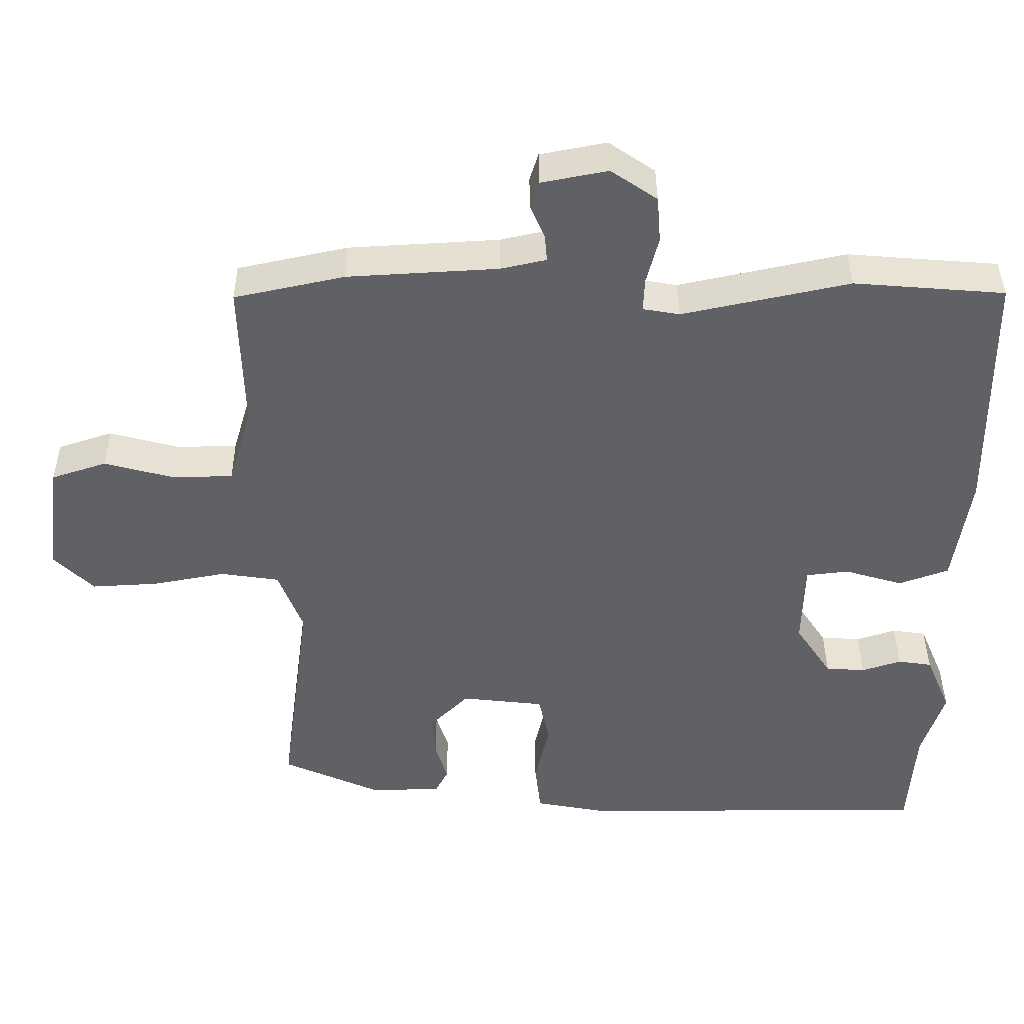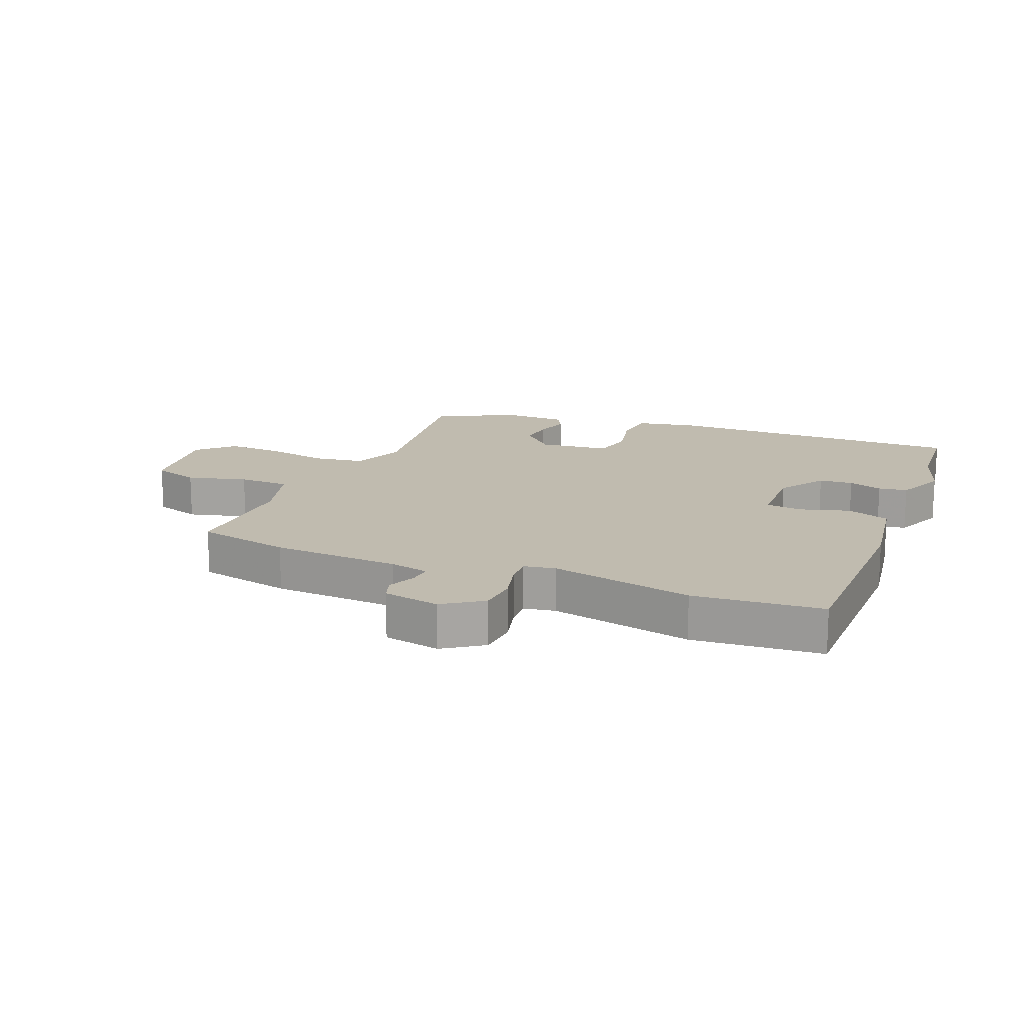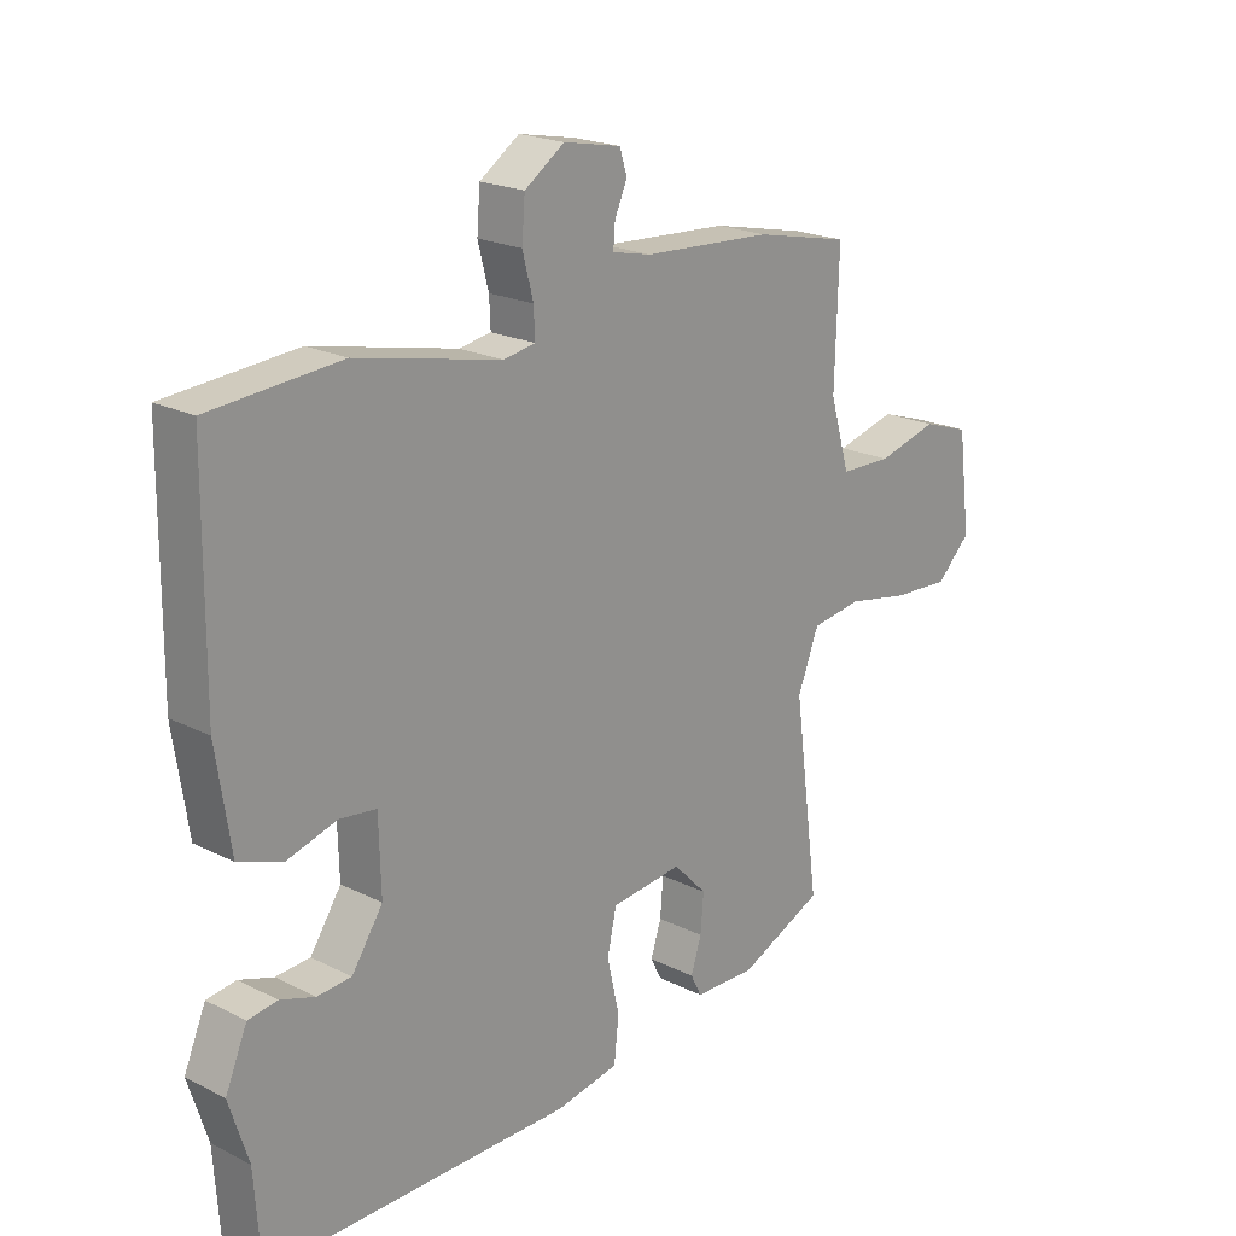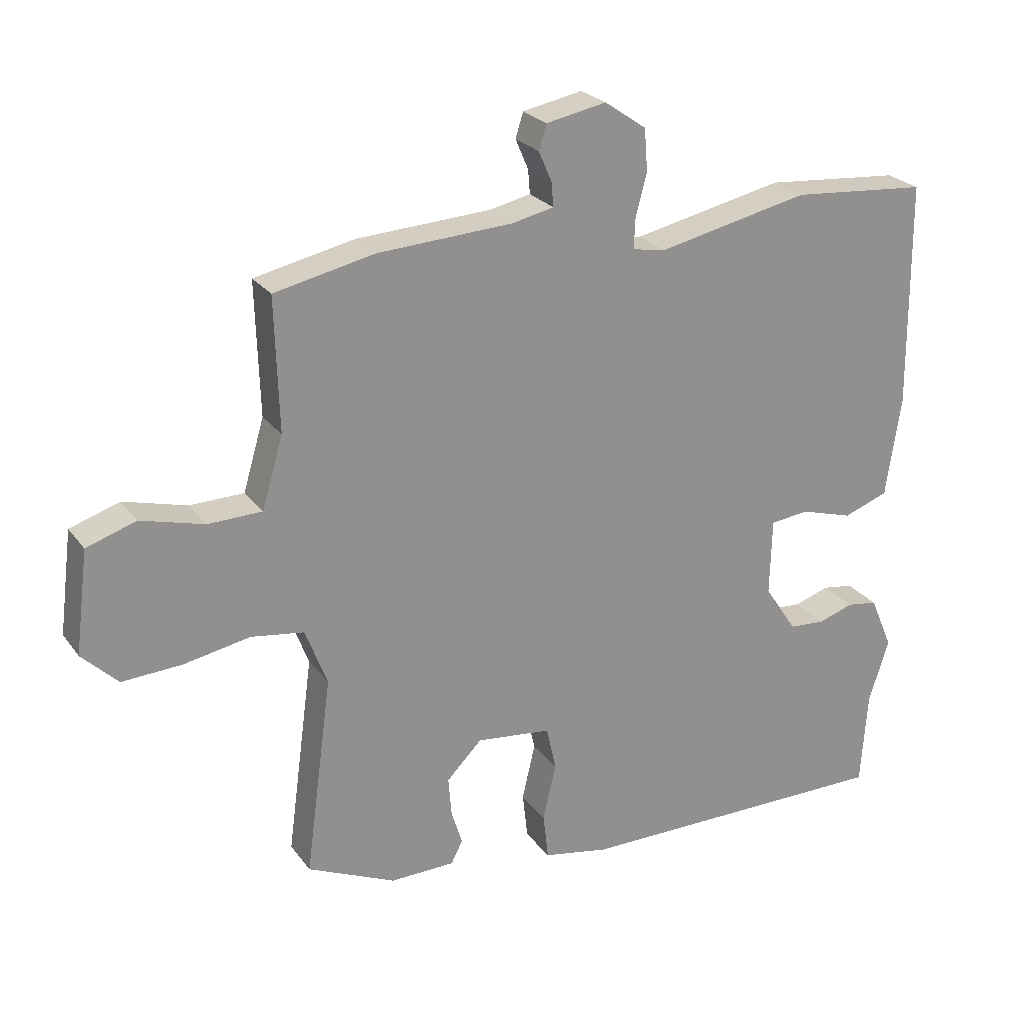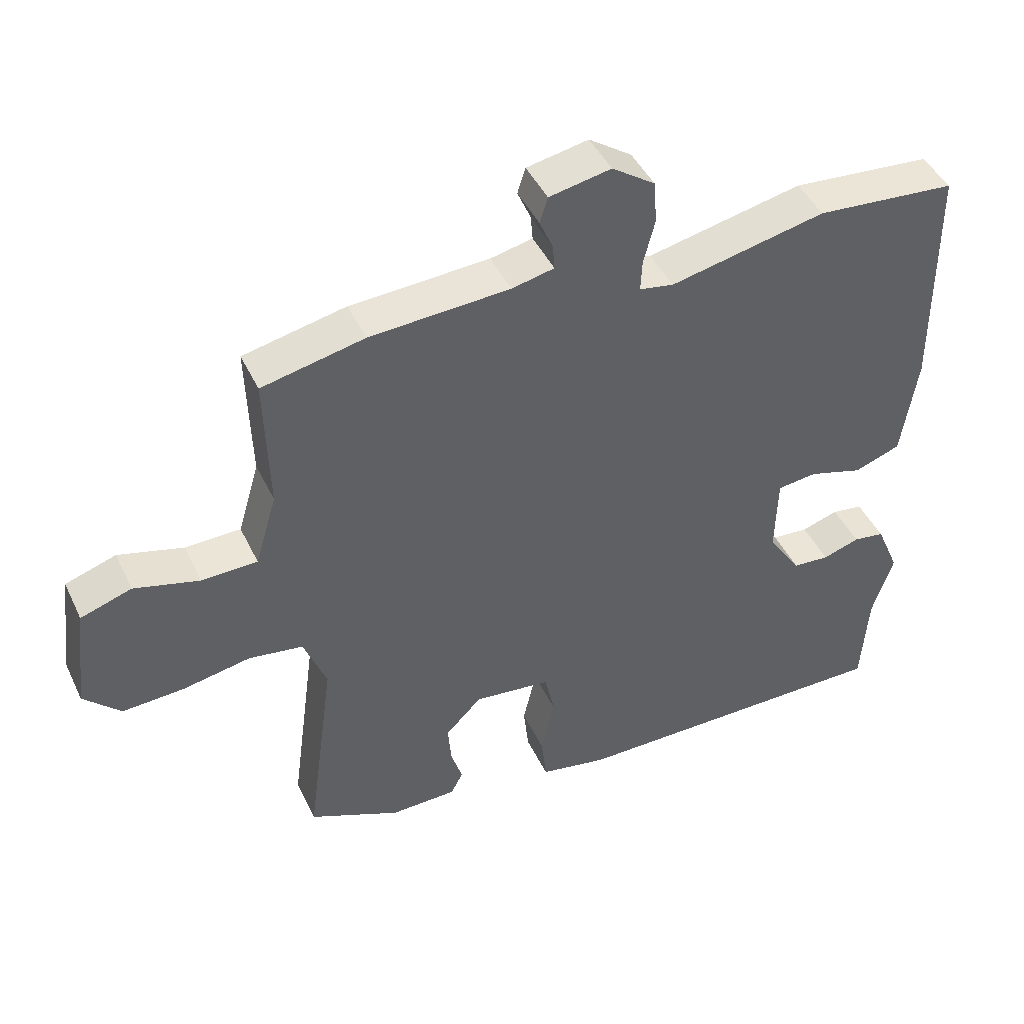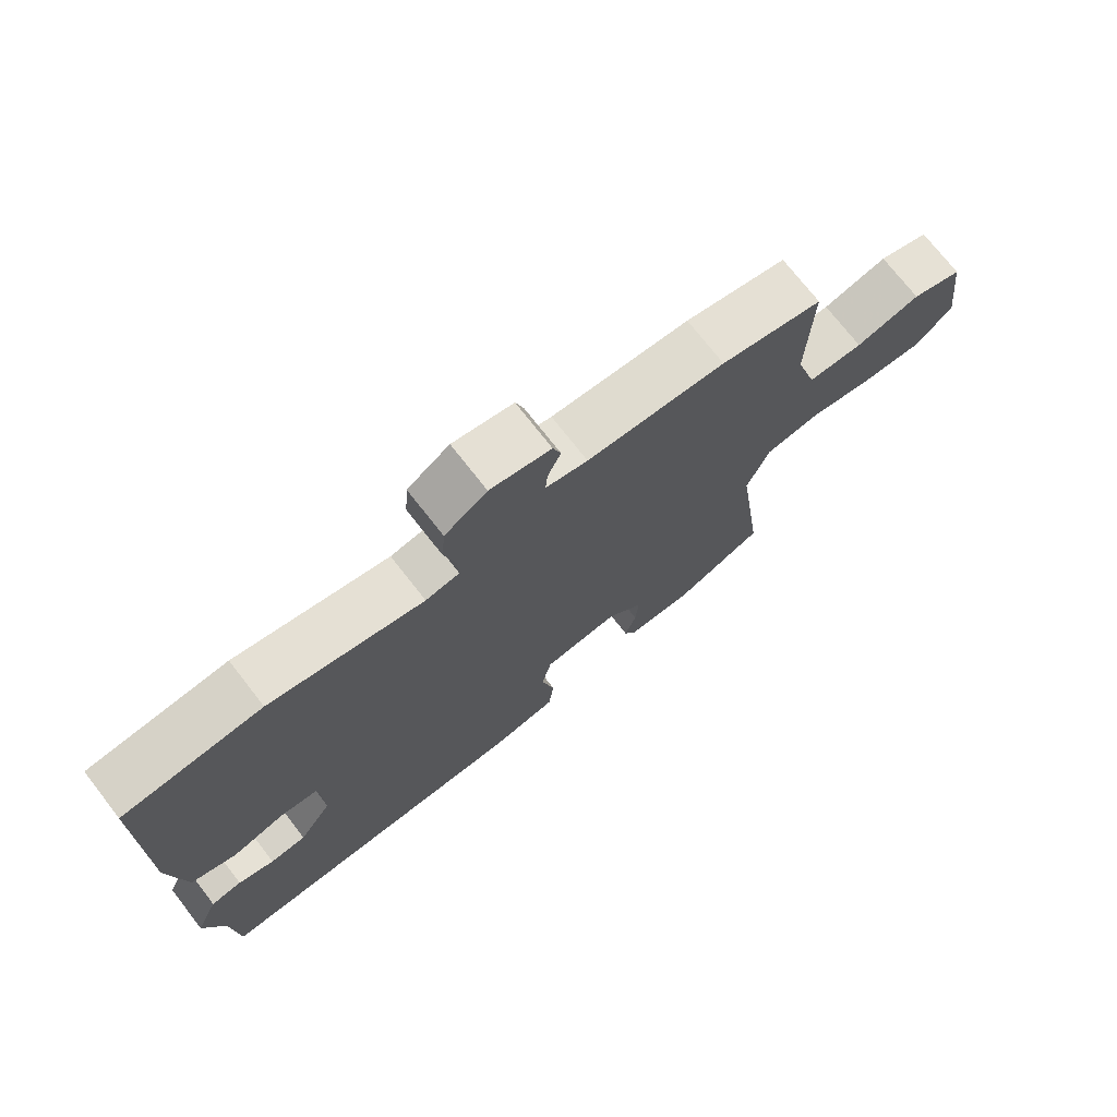
<metadata>
{"format":"obj","ext":"obj","renderer":"f3d","projection":"perspective","resolution":1024,"background":"white","views":[{"elev":40.1,"azim":-0.4,"up":"+Z"},{"elev":16.1,"azim":22.1,"up":"+Y"},{"elev":20.7,"azim":132.2,"up":"+Z"},{"elev":24.5,"azim":-27.3,"up":"+Z"},{"elev":44.7,"azim":-24.4,"up":"+Z"},{"elev":73.1,"azim":142.1,"up":"+Z"}]}
</metadata>
<code>
v -0.518 0.07 0.496
v -0.365 0.07 0.529
v -0.157 0.07 0.541
v -0.094 0.07 0.555
v -0.097 0.07 0.592
v -0.117 0.07 0.638
v -0.105 0.07 0.676
v -0.013 0.07 0.694
v 0.051 0.07 0.65
v 0.056 0.07 0.586
v 0.039 0.07 0.52
v 0.037 0.07 0.474
v 0.088 0.07 0.465
v 0.32 0.07 0.515
v 0.529 0.07 0.498
v 0.532 0.07 0.15
v 0.509 0.07 -0.004
v 0.44 0.07 -0.029
v 0.359 0.07 -0.005
v 0.3 0.07 -0.012
v 0.297 0.07 -0.13
v 0.347 0.07 -0.205
v 0.402 0.07 -0.209
v 0.457 0.07 -0.191
v 0.504 0.07 -0.198
v 0.539 0.07 -0.28
v 0.508 0.07 -0.378
v 0.498 0.07 -0.525
v 0.006 0.07 -0.524
v -0.095 0.07 -0.505
v -0.103 0.07 -0.434
v -0.083 0.07 -0.347
v -0.098 0.07 -0.279
v -0.213 0.07 -0.266
v -0.267 0.07 -0.321
v -0.262 0.07 -0.382
v -0.245 0.07 -0.435
v -0.263 0.07 -0.47
v -0.362 0.07 -0.472
v -0.498 0.07 -0.411
v -0.457 0.07 -0.104
v -0.491 0.07 -0.016
v -0.572 0.07 -0.004
v -0.673 0.07 -0.023
v -0.765 0.07 -0.028
v -0.82 0.07 0.026
v -0.8 0.07 0.183
v -0.724 0.07 0.208
v -0.627 0.07 0.182
v -0.544 0.07 0.184
v -0.512 0.07 0.293
v -0.518 0 0.496
v -0.365 0 0.529
v -0.157 0 0.541
v -0.094 0 0.555
v -0.097 0 0.592
v -0.117 0 0.638
v -0.105 0 0.676
v -0.013 0 0.694
v 0.051 0 0.65
v 0.056 0 0.586
v 0.039 0 0.52
v 0.037 0 0.474
v 0.088 0 0.465
v 0.32 0 0.515
v 0.529 0 0.498
v 0.532 0 0.15
v 0.509 0 -0.004
v 0.44 0 -0.029
v 0.359 0 -0.005
v 0.3 0 -0.012
v 0.297 0 -0.13
v 0.347 0 -0.205
v 0.402 0 -0.209
v 0.457 0 -0.191
v 0.504 0 -0.198
v 0.539 0 -0.28
v 0.508 0 -0.378
v 0.498 0 -0.525
v 0.006 0 -0.524
v -0.095 0 -0.505
v -0.103 0 -0.434
v -0.083 0 -0.347
v -0.098 0 -0.279
v -0.213 0 -0.266
v -0.267 0 -0.321
v -0.262 0 -0.382
v -0.245 0 -0.435
v -0.263 0 -0.47
v -0.362 0 -0.472
v -0.498 0 -0.411
v -0.457 0 -0.104
v -0.491 0 -0.016
v -0.572 0 -0.004
v -0.673 0 -0.023
v -0.765 0 -0.028
v -0.82 0 0.026
v -0.8 0 0.183
v -0.724 0 0.208
v -0.627 0 0.182
v -0.544 0 0.184
v -0.512 0 0.293
f 47 48 49
f 46 47 49
f 45 46 49
f 44 45 49
f 43 44 49
f 42 43 49 50
f 41 42 50 51
f 39 40 41
f 38 39 41
f 37 38 41
f 36 37 41
f 51 1 2
f 41 51 2
f 36 41 2
f 35 36 2
f 30 31 32
f 29 30 32
f 28 29 32
f 27 28 32
f 27 32 33
f 25 26 27
f 24 25 27
f 23 24 27
f 22 23 27 33
f 21 22 33 34
f 17 18 19
f 16 17 19
f 15 16 19
f 14 15 19
f 13 14 19
f 12 13 19 20
f 9 10 11
f 8 9 11
f 7 8 11
f 6 7 11
f 5 6 11
f 4 5 11 12
f 20 21 34
f 12 20 34
f 4 12 34
f 3 4 34
f 2 3 34 35
f 100 99 98
f 100 98 97
f 100 97 96
f 100 96 95
f 100 95 94
f 101 100 94 93
f 102 101 93 92
f 92 91 90
f 92 90 89
f 92 89 88
f 92 88 87
f 53 52 102
f 53 102 92
f 53 92 87
f 53 87 86
f 83 82 81
f 83 81 80
f 83 80 79
f 83 79 78
f 84 83 78
f 78 77 76
f 78 76 75
f 78 75 74
f 84 78 74 73
f 85 84 73 72
f 70 69 68
f 70 68 67
f 70 67 66
f 70 66 65
f 70 65 64
f 71 70 64 63
f 62 61 60
f 62 60 59
f 62 59 58
f 62 58 57
f 62 57 56
f 63 62 56 55
f 85 72 71
f 85 71 63
f 85 63 55
f 85 55 54
f 86 85 54 53
f 1 52 53 2
f 2 53 54 3
f 3 54 55 4
f 4 55 56 5
f 5 56 57 6
f 6 57 58 7
f 7 58 59 8
f 8 59 60 9
f 9 60 61 10
f 10 61 62 11
f 11 62 63 12
f 12 63 64 13
f 13 64 65 14
f 14 65 66 15
f 15 66 67 16
f 16 67 68 17
f 17 68 69 18
f 18 69 70 19
f 19 70 71 20
f 20 71 72 21
f 21 72 73 22
f 22 73 74 23
f 23 74 75 24
f 24 75 76 25
f 25 76 77 26
f 26 77 78 27
f 27 78 79 28
f 28 79 80 29
f 29 80 81 30
f 30 81 82 31
f 31 82 83 32
f 32 83 84 33
f 33 84 85 34
f 34 85 86 35
f 35 86 87 36
f 36 87 88 37
f 37 88 89 38
f 38 89 90 39
f 39 90 91 40
f 40 91 92 41
f 41 92 93 42
f 42 93 94 43
f 43 94 95 44
f 44 95 96 45
f 45 96 97 46
f 46 97 98 47
f 47 98 99 48
f 48 99 100 49
f 49 100 101 50
f 50 101 102 51
f 51 102 52 1

</code>
